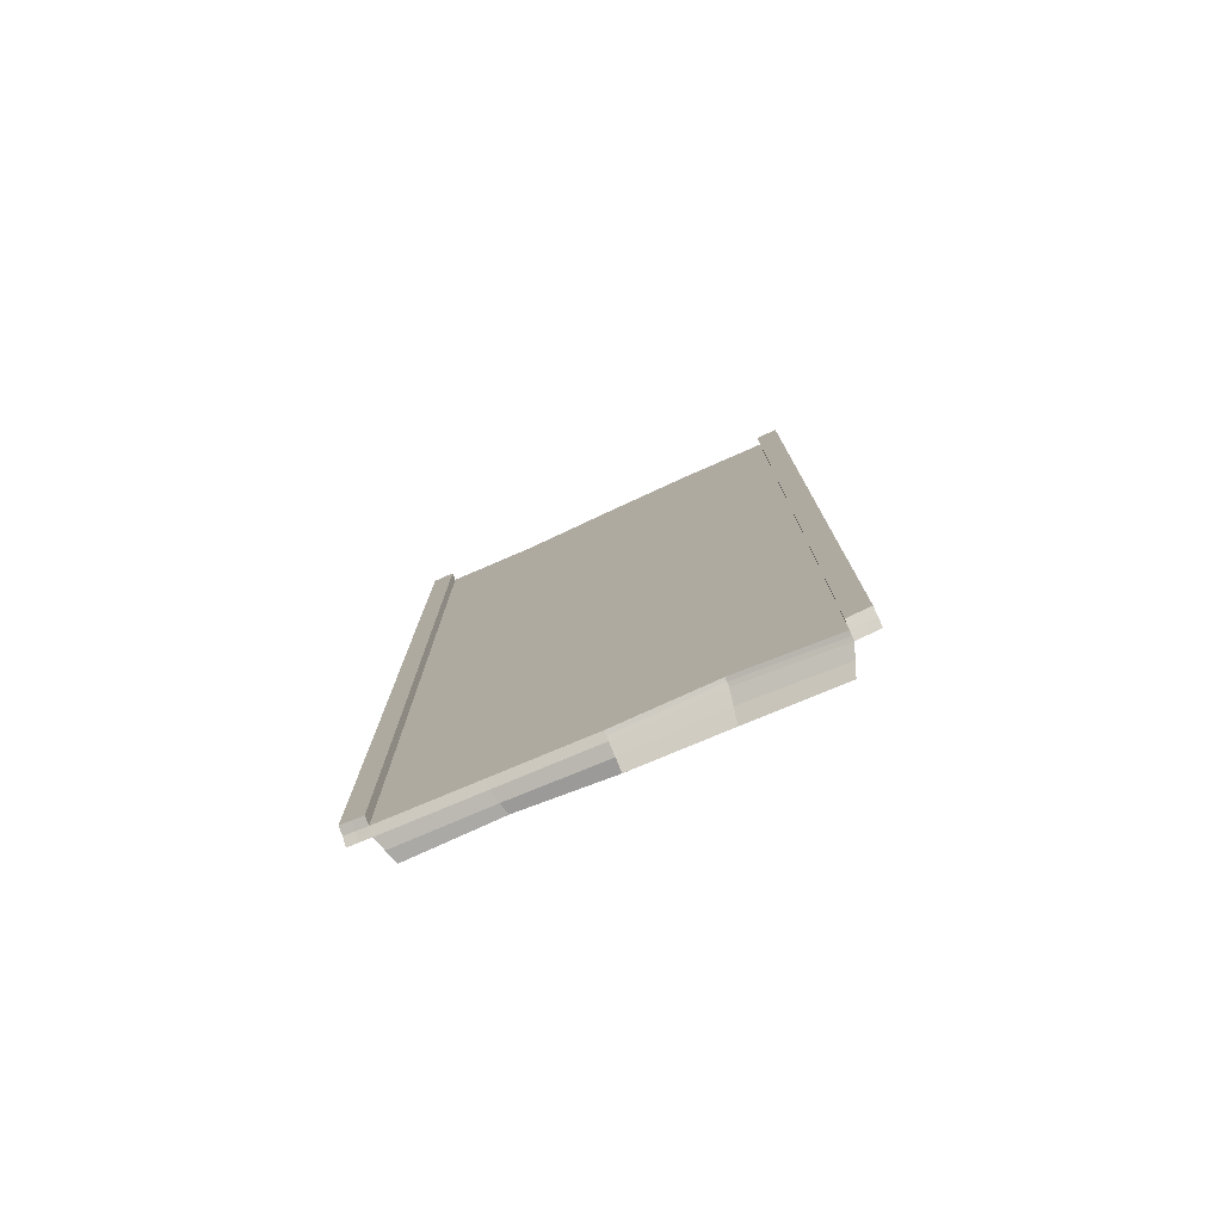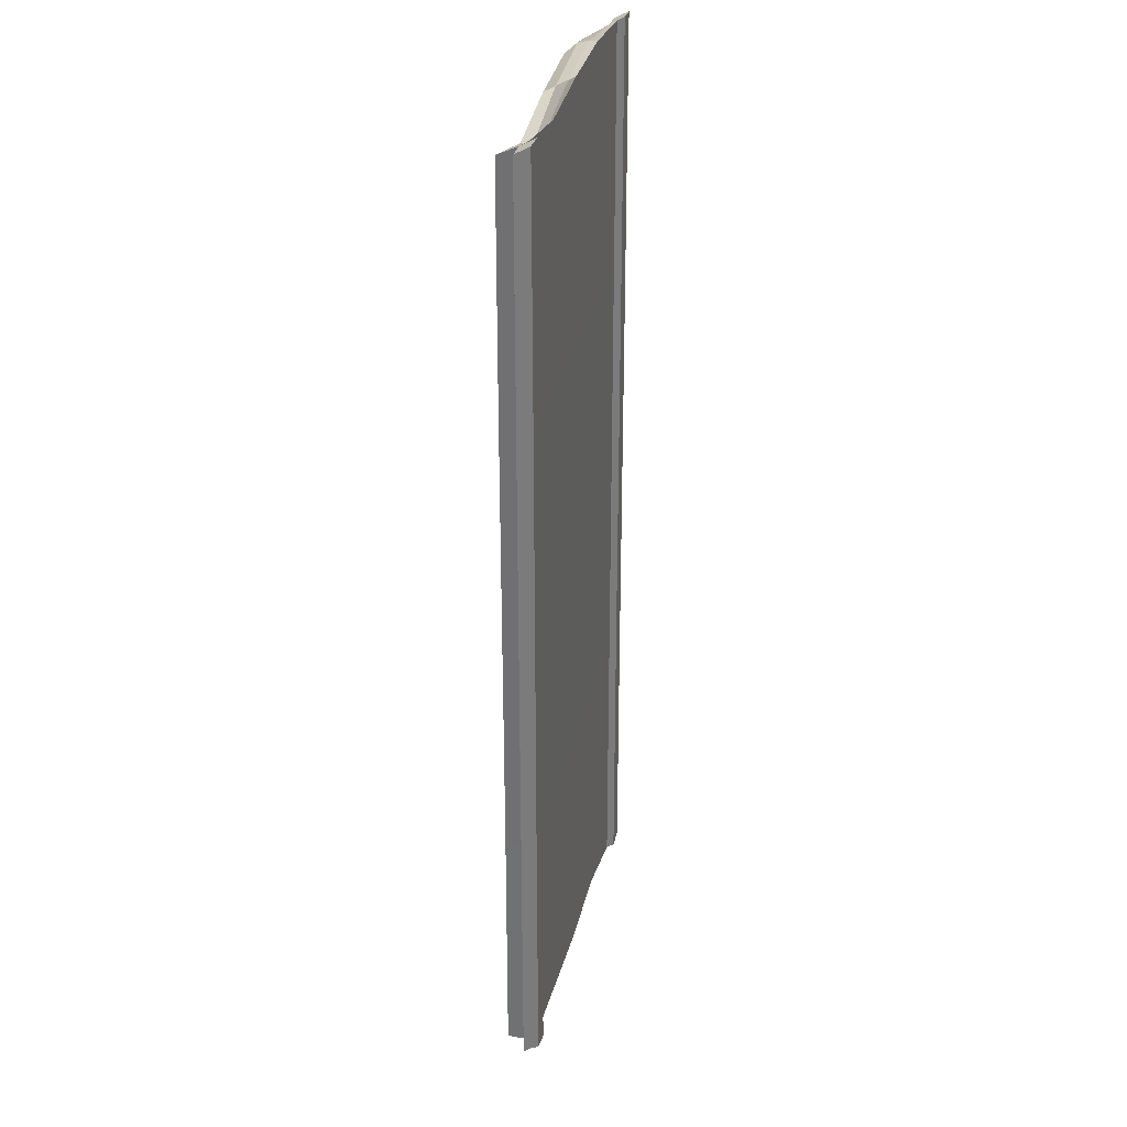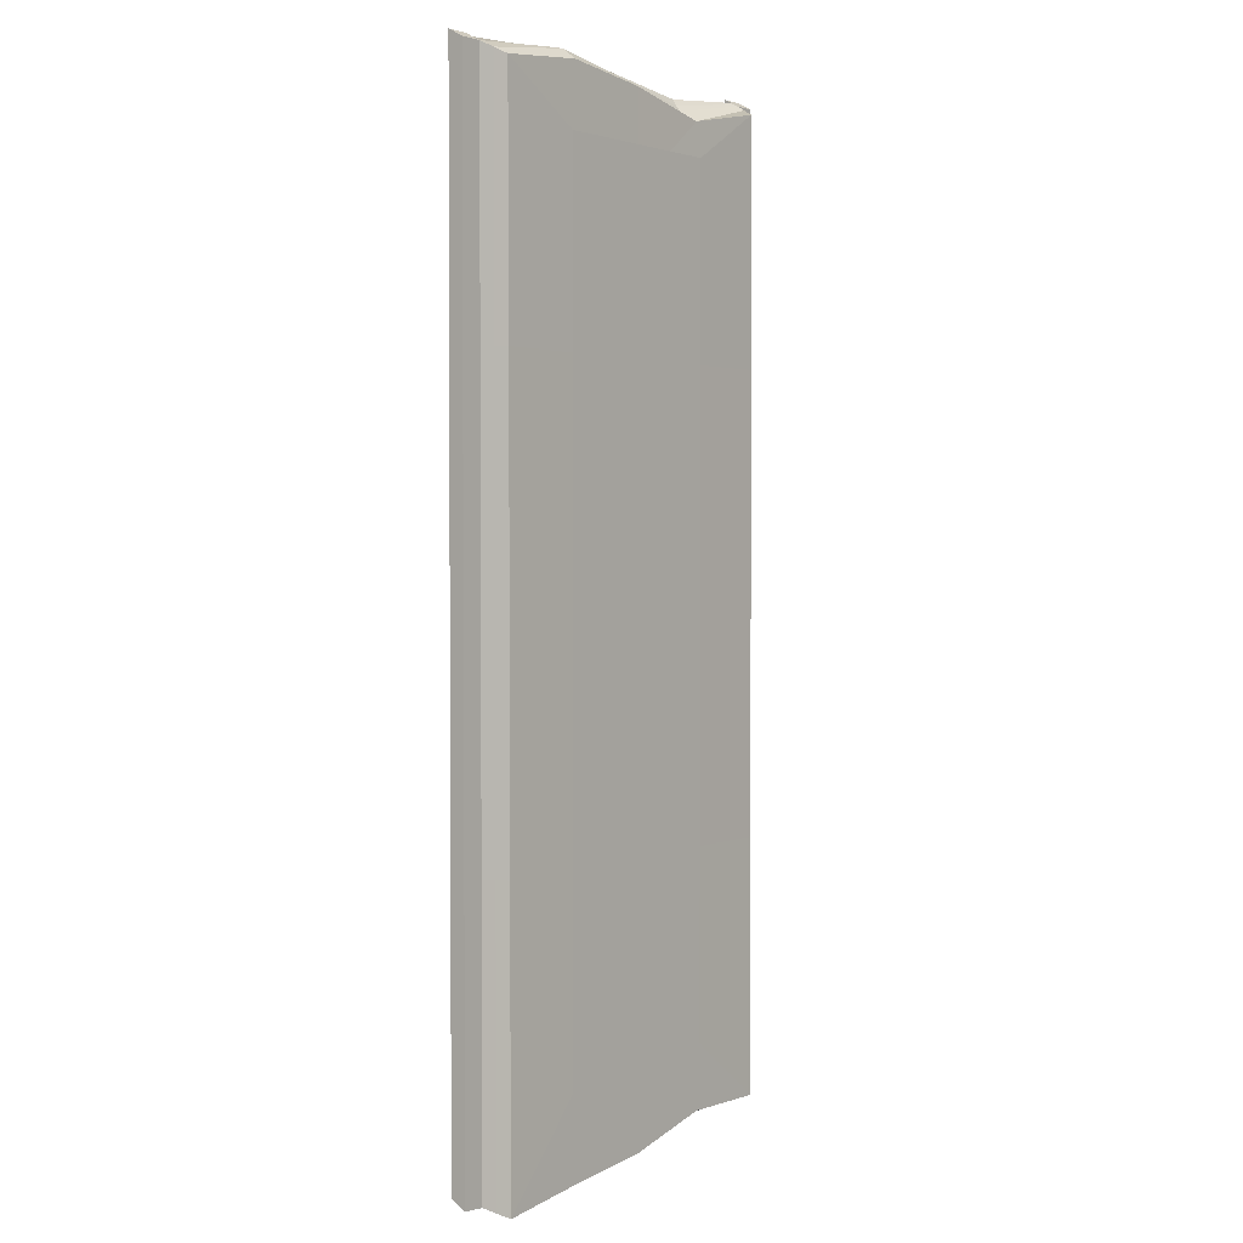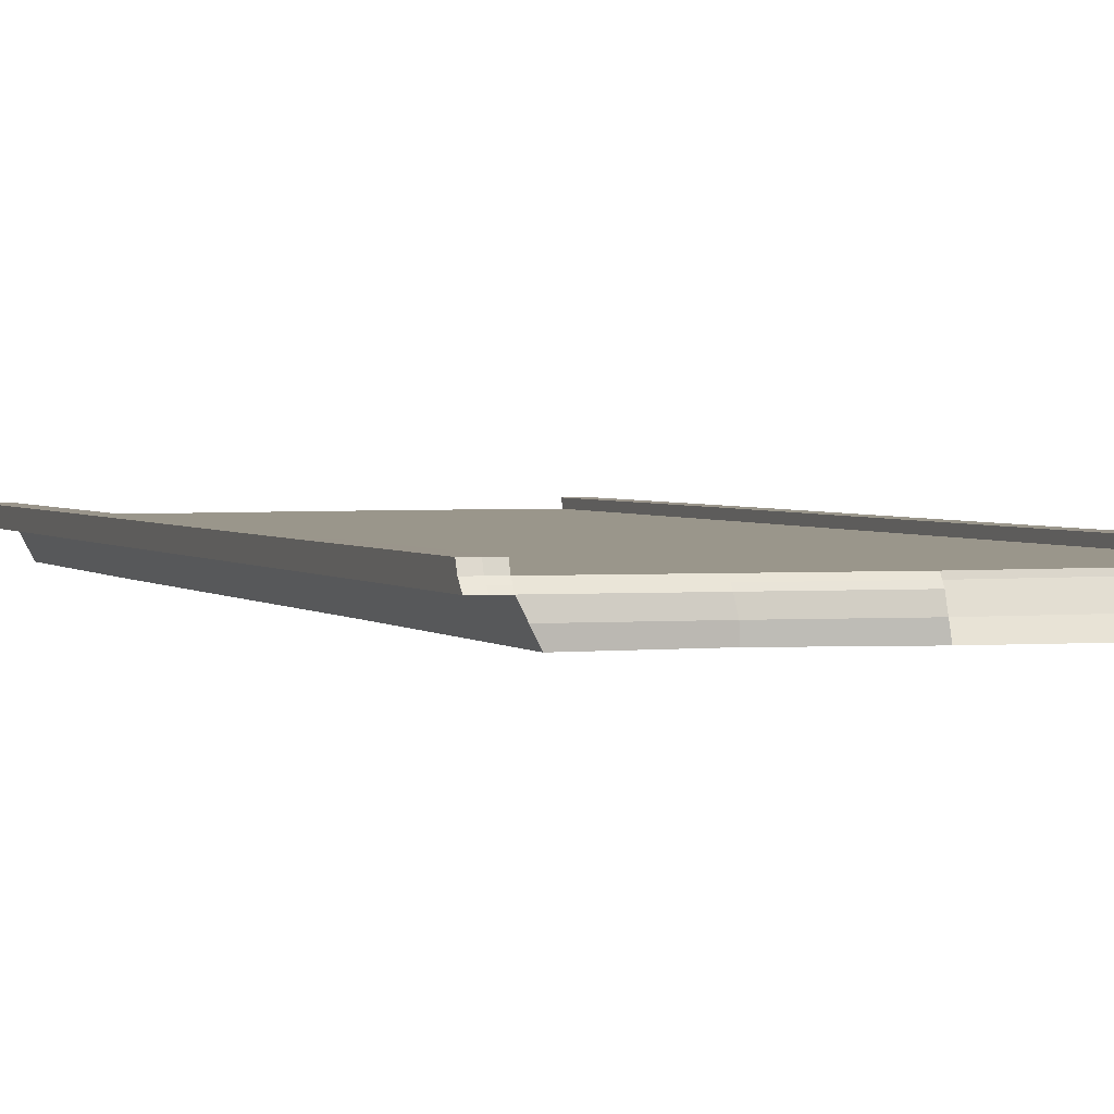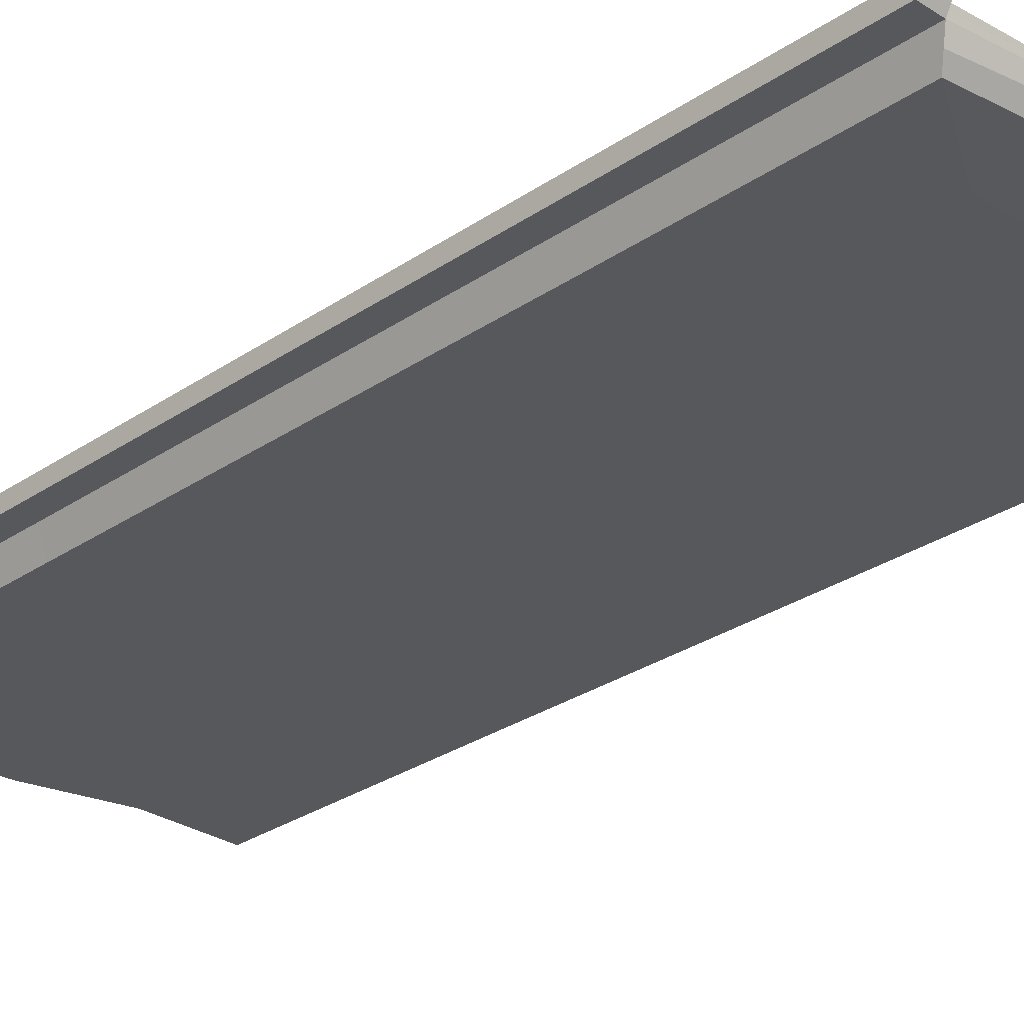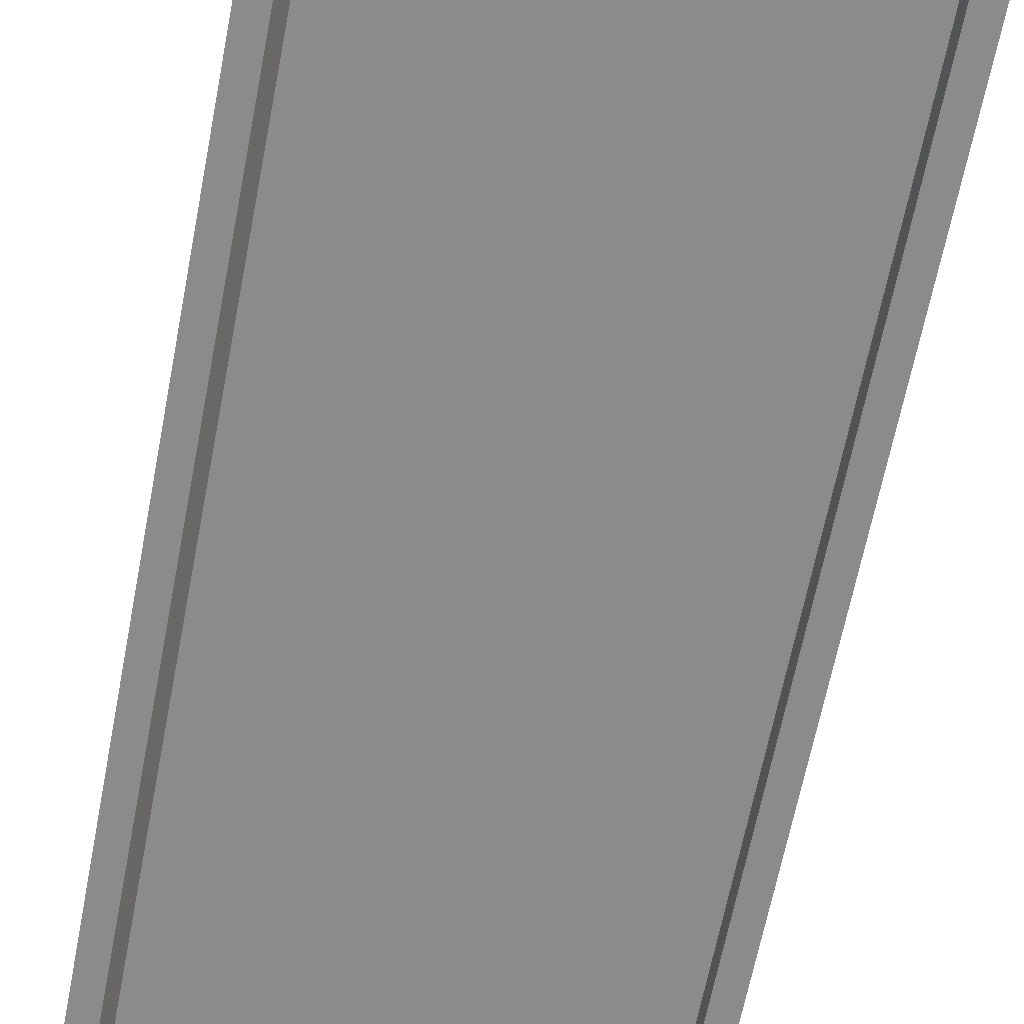
<metadata>
{"format":"obj","ext":"obj","renderer":"f3d","projection":"perspective","resolution":1024,"background":"white","views":[{"elev":-78.2,"azim":-155.8,"up":"+Z"},{"elev":29.3,"azim":102.2,"up":"+Z"},{"elev":2.2,"azim":-52.6,"up":"+Z"},{"elev":2.3,"azim":159.5,"up":"+Y"},{"elev":-28.2,"azim":-44.0,"up":"+Y"},{"elev":-63.9,"azim":-10.9,"up":"+Y"}]}
</metadata>
<code>
o brideTop_breakBoth
v 4.352 17.06 19.08
v -4.352 17.06 19.08
v -8.233 17.11 21.45
v 8.233 17.11 21.45
v -8.669 18.16 22
v 8.669 18.16 22
v 8.669 18.49 22.18
v -8.669 18.49 22.18
v -9.681 18.49 22.18
v -9.681 18.16 22
v 9.681 18.16 22
v 9.681 18.49 22.18
v 8.669 18.84 22.36
v -8.669 18.84 22.36
v 9.681 18.84 22.36
v -9.681 18.84 22.36
v 2.176 17.06 -10.23
v -0 17.06 -10.23
v -2.176 17.06 -10.22
v 9.175 18.15 -10.23
v 9.175 18.85 -10.23
v -9.175 18.15 -10.22
v -9.175 18.85 -10.22
v 2.176 17.06 19.08
v -0 17.06 19.08
v -2.176 17.06 19.08
v 9.681 18.33 -10.23
v -9.681 18.33 -10.22
v -8.451 17.62 -10.22
v 8.451 17.62 -10.23
v -4.335 18.5 -10.23
v -0 18.5 -10.23
v 4.116 17.11 20.6
v -0 17.11 21.45
v -4.116 17.11 21.9
v 4.335 18.16 21.15
v -0 18.16 22
v -4.335 18.16 22.46
v 4.335 18.49 21.7
v -0 18.49 22.18
v -4.335 18.49 22.44
v -8.451 17.63 21.72
v 8.451 17.63 21.72
v -4.225 17.63 22.35
v -0 17.63 21.72
v 4.225 17.63 20.56
v -8.669 18.32 22.09
v 8.669 18.32 22.09
v -9.681 18.32 22.09
v 9.681 18.32 22.09
v -4.335 18.32 22.45
v -0 18.32 22.09
v 4.335 18.32 21.42
v -9.175 18.16 22
v -9.175 18.49 22.18
v -9.175 18.84 22.36
v -9.175 18.32 22.09
v 9.175 18.16 22
v 9.175 18.49 22.18
v 9.175 18.84 22.36
v 9.175 18.32 22.09
v 4.335 18.5 -10.23
v -9.681 18.85 -10.22
v 9.681 18.85 -10.24
v -8.669 18.85 -10.22
v 8.669 18.85 -10.23
v -9.681 18.5 -10.22
v -4.352 17.06 10.33
v 4.352 17.06 10.33
v 9.681 18.5 -10.23
v -9.681 18.15 -10.22
v -8.233 17.08 10.34
v 8.233 17.08 10.33
v 8.669 18.15 10.33
v -8.669 18.15 10.34
v 8.669 18.5 10.32
v -8.669 18.5 10.33
v 9.681 18.15 10.33
v -9.681 18.15 10.34
v 9.681 18.5 10.32
v -9.681 18.5 10.33
v 8.669 18.85 10.32
v -8.669 18.85 10.33
v 9.681 18.85 10.32
v -9.681 18.85 10.33
v 4.335 18.5 10.33
v -0 18.5 10.33
v -4.335 18.5 10.33
v 8.451 17.62 10.33
v -8.451 17.62 10.34
v -9.681 18.33 10.34
v 9.681 18.33 10.32
v -9.175 18.85 10.33
v -9.175 18.15 10.34
v 9.175 18.85 10.32
v 9.175 18.15 10.33
v 9.681 18.15 -10.23
v -8.669 18.5 -10.22
v 8.669 18.5 -10.23
v -8.669 18.15 -10.22
v 8.669 18.15 -10.23
v 8.233 17.08 -10.22
v -8.233 17.08 -10.21
v 4.352 17.06 -10.23
v -4.352 17.06 -10.22
v 9.175 18.33 -21.17
v 9.175 18.86 -20.91
v 9.175 18.5 -21.04
v 9.175 18.15 -21.31
v -9.175 18.33 -22.92
v -9.175 18.86 -22.59
v -9.175 18.5 -22.82
v -9.175 18.15 -23.02
v -4.335 18.33 -21.93
v -0 18.33 -22.1
v 4.335 18.33 -21.68
v -9.681 18.33 -22.88
v 9.681 18.33 -21.1
v -8.669 18.33 -22.96
v 8.669 18.33 -21.25
v -4.225 17.6 -22.42
v -0 17.6 -22.39
v 4.225 17.6 -21.84
v -8.451 17.6 -23.23
v 8.451 17.6 -21.55
v 4.335 18.5 -21.56
v -0 18.5 -21.99
v -4.335 18.5 -21.91
v 4.335 18.15 -21.8
v -0 18.15 -22.22
v -4.335 18.15 -22
v 4.116 17.06 -21.62
v -0 17.06 -22.57
v -4.116 17.06 -22.95
v 2.176 17.06 -18.86
v -0 17.06 -18.98
v -2.176 17.06 -19.1
v -9.681 18.86 -22.56
v 9.681 18.86 -20.8
v -8.669 18.86 -22.63
v 8.669 18.86 -21.02
v -9.681 18.5 -22.78
v 9.681 18.5 -20.95
v -9.681 18.15 -22.97
v 9.681 18.15 -21.25
v -8.669 18.5 -22.86
v 8.669 18.5 -21.13
v -8.669 18.15 -23.06
v -8.233 17.06 -23.41
v 8.233 17.06 -21.73
v 8.669 18.15 -21.37
v -4.352 17.06 -19.22
v 4.352 17.06 -18.74
v -2.176 17.06 10.33
v -0 17.06 10.33
v 2.176 17.06 10.33
f 24 1 4 33
f 94 54 10 79
f 90 42 5 75
f 46 43 6 36
f 53 48 7 39
f 68 2 3 72
f 91 49 9 81
f 57 55 9 49
f 61 58 11 50
f 59 12 15 60
f 95 60 15 84
f 55 8 14 56
f 81 9 16 85
f 76 7 13 82
f 47 51 41 8
f 51 52 40 41
f 52 53 39 40
f 42 44 38 5
f 44 45 37 38
f 45 46 36 37
f 2 26 35 3
f 26 25 34 35
f 25 24 33 34
f 153 104 17 135
f 135 17 18 136
f 136 18 19 137
f 137 19 105 152
f 113 22 71 144
f 124 29 100 148
f 152 105 103 149
f 117 28 67 142
f 107 21 64 139
f 142 67 63 138
f 147 99 66 141
f 149 103 29 124
f 144 71 28 117
f 148 100 22 113
f 34 33 46 45
f 35 34 45 44
f 3 35 44 42
f 33 4 43 46
f 72 3 42 90
f 37 36 53 52
f 38 37 52 51
f 5 38 51 47
f 59 61 50 12
f 54 57 49 10
f 79 10 49 91
f 36 6 48 53
f 55 56 16 9
f 5 47 57 54
f 47 8 55 57
f 75 5 54 94
f 7 48 61 59
f 82 13 60 95
f 7 59 60 13
f 48 6 58 61
f 8 77 83 14
f 6 74 96 58
f 14 83 93 56
f 11 78 92 50
f 4 73 89 43
f 40 87 88 41
f 39 86 87 40
f 7 76 86 39
f 56 93 85 16
f 12 80 84 15
f 58 96 78 11
f 50 92 80 12
f 41 88 77 8
f 1 69 73 4
f 43 89 74 6
f 141 66 21 107
f 98 146 140 65
f 101 151 109 20
f 120 147 108 106
f 143 108 107 139
f 151 120 106 109
f 119 148 113 110
f 65 140 111 23
f 146 119 110 112
f 112 142 138 111
f 112 110 117 142
f 131 148 119 114
f 97 145 118 27
f 109 106 118 145
f 151 129 116 120
f 129 130 115 116
f 130 131 114 115
f 102 150 125 30
f 134 149 124 121
f 150 132 123 125
f 132 133 122 123
f 133 134 121 122
f 136 137 134 133
f 135 136 133 132
f 153 135 132 150
f 122 121 131 130
f 123 122 130 129
f 125 123 129 151
f 115 114 128 127
f 116 115 127 126
f 120 116 126 147
f 32 127 128 31
f 62 126 127 32
f 99 147 126 62
f 108 147 141 107
f 112 111 140 146
f 23 111 138 63
f 70 143 139 64
f 106 108 143 118
f 20 109 145 97
f 27 118 143 70
f 31 128 146 98
f 114 119 146 128
f 104 153 150 102
f 121 124 148 131
f 30 125 151 101
f 110 113 144 117
f 137 152 149 134
f 154 26 2 68
f 155 25 26 154
f 156 24 25 155
f 69 1 24 156
f 156 155 18 17
f 155 154 19 18
f 154 68 105 19
f 68 72 103 105
f 72 90 29 103
f 90 75 100 29
f 75 94 22 100
f 94 79 71 22
f 79 91 28 71
f 91 81 67 28
f 81 85 63 67
f 85 93 23 63
f 93 83 65 23
f 83 77 98 65
f 77 88 31 98
f 88 87 32 31
f 87 86 62 32
f 86 76 99 62
f 76 82 66 99
f 82 95 21 66
f 95 84 64 21
f 84 80 70 64
f 80 92 27 70
f 92 78 97 27
f 78 96 20 97
f 96 74 101 20
f 74 89 30 101
f 89 73 102 30
f 73 69 104 102
f 69 156 17 104

</code>
